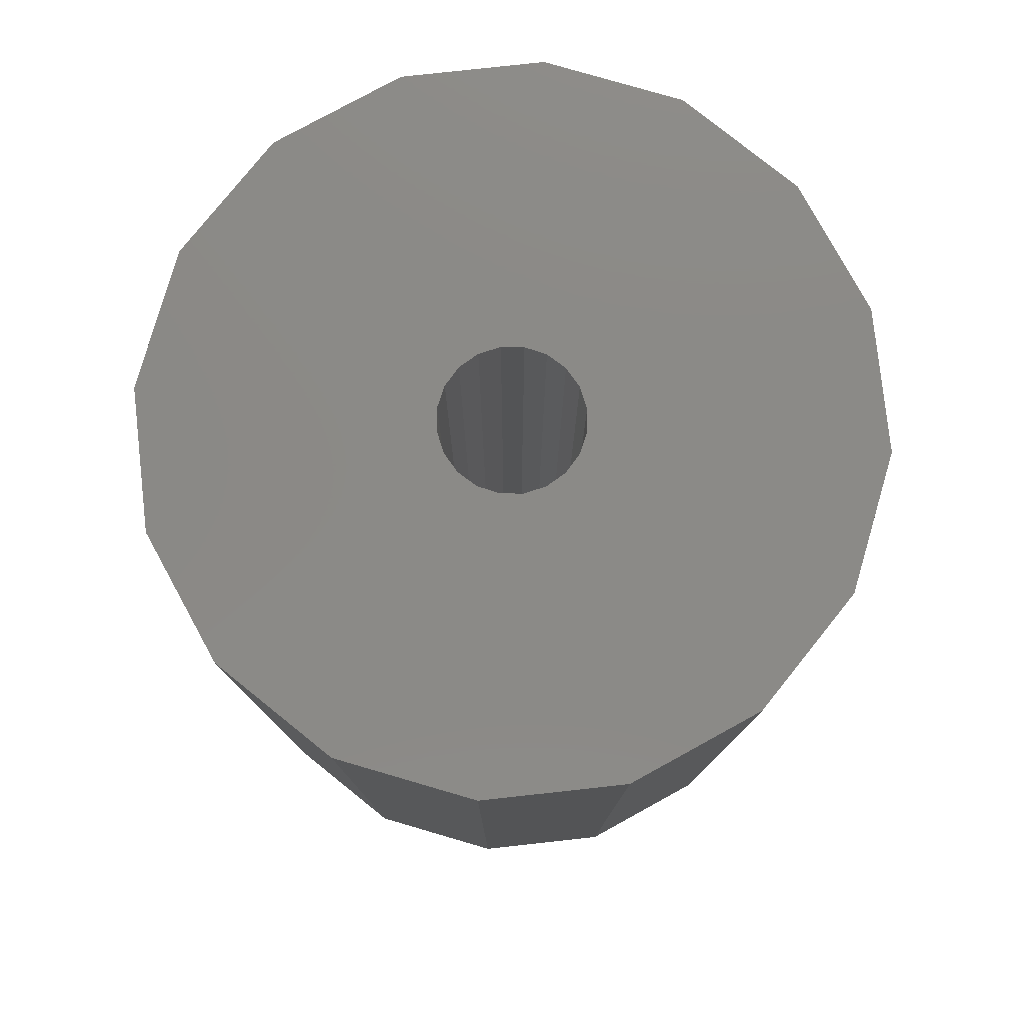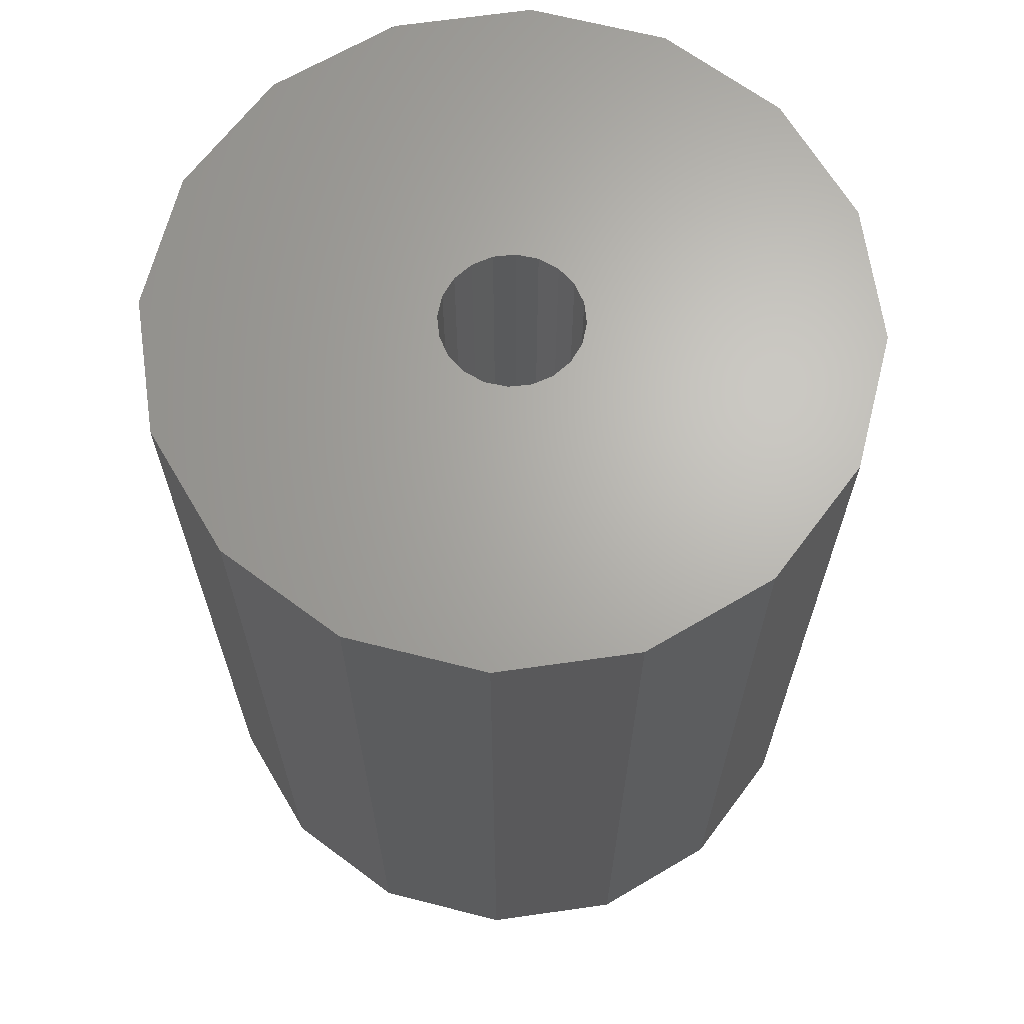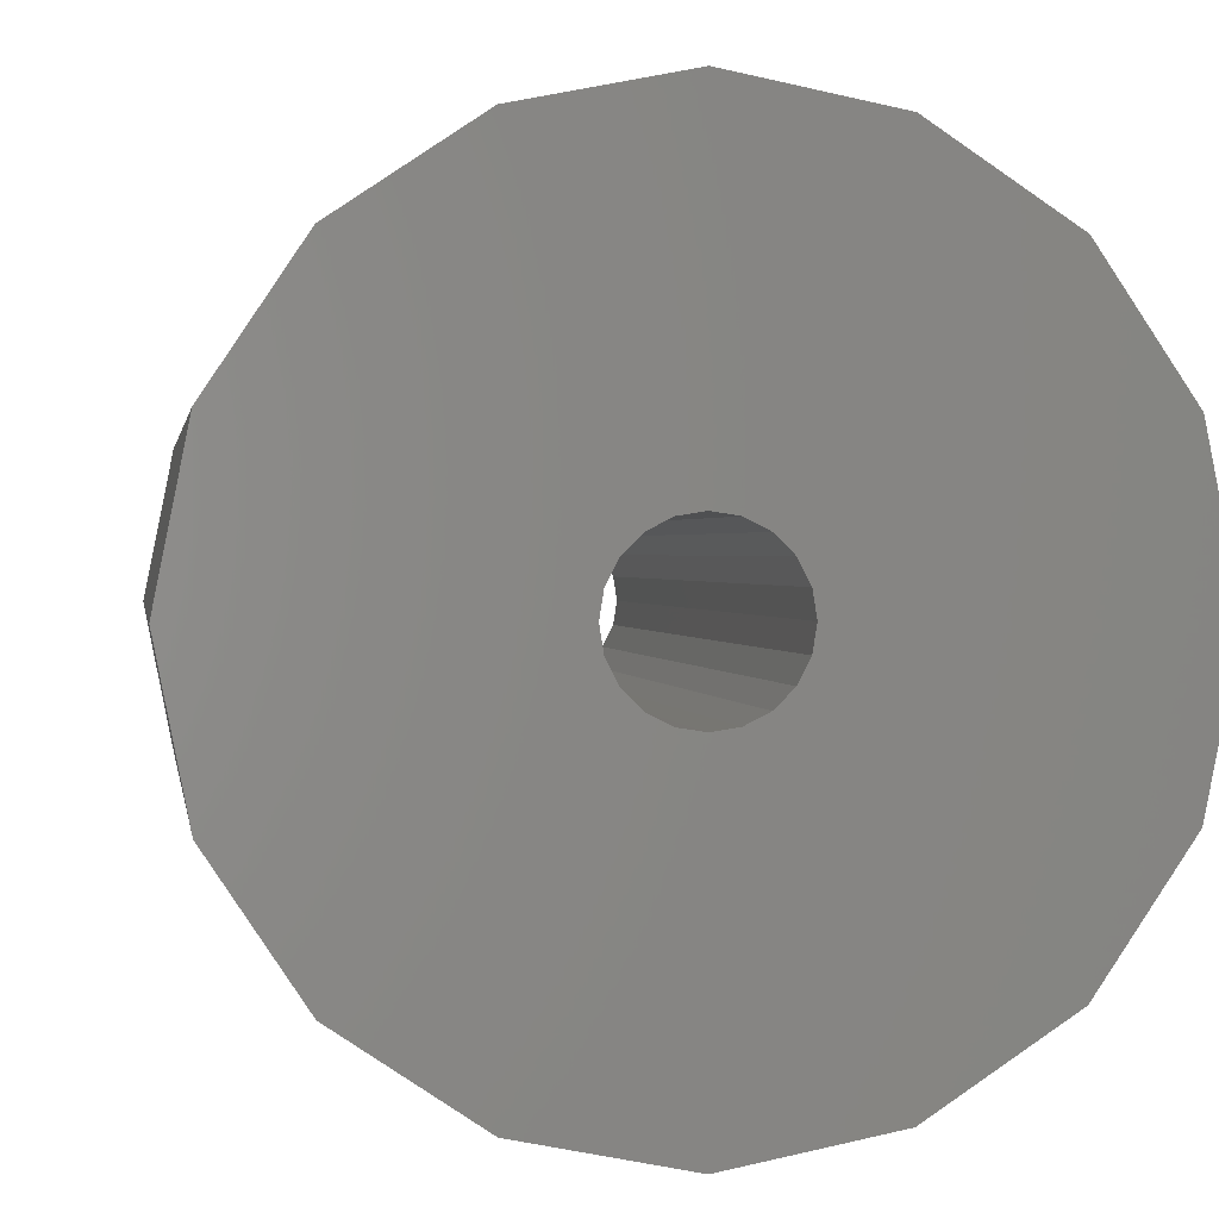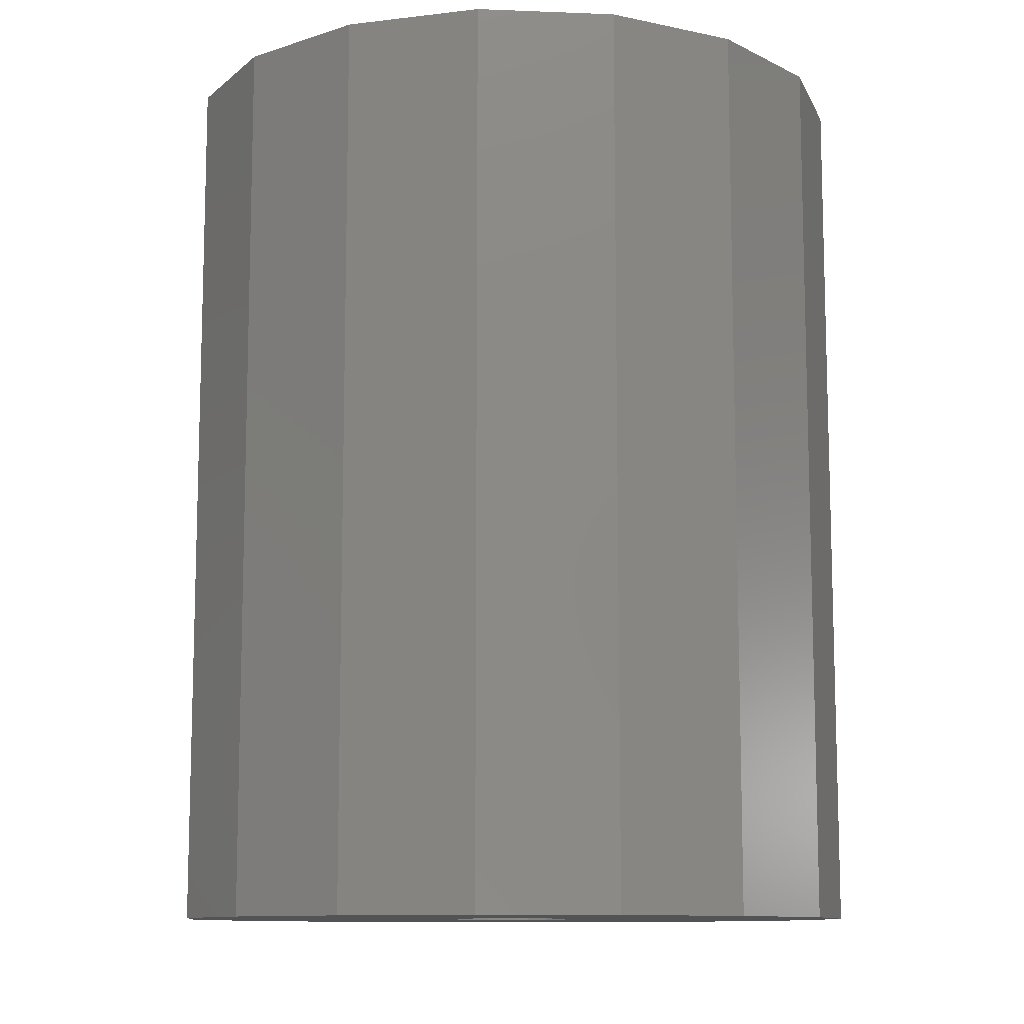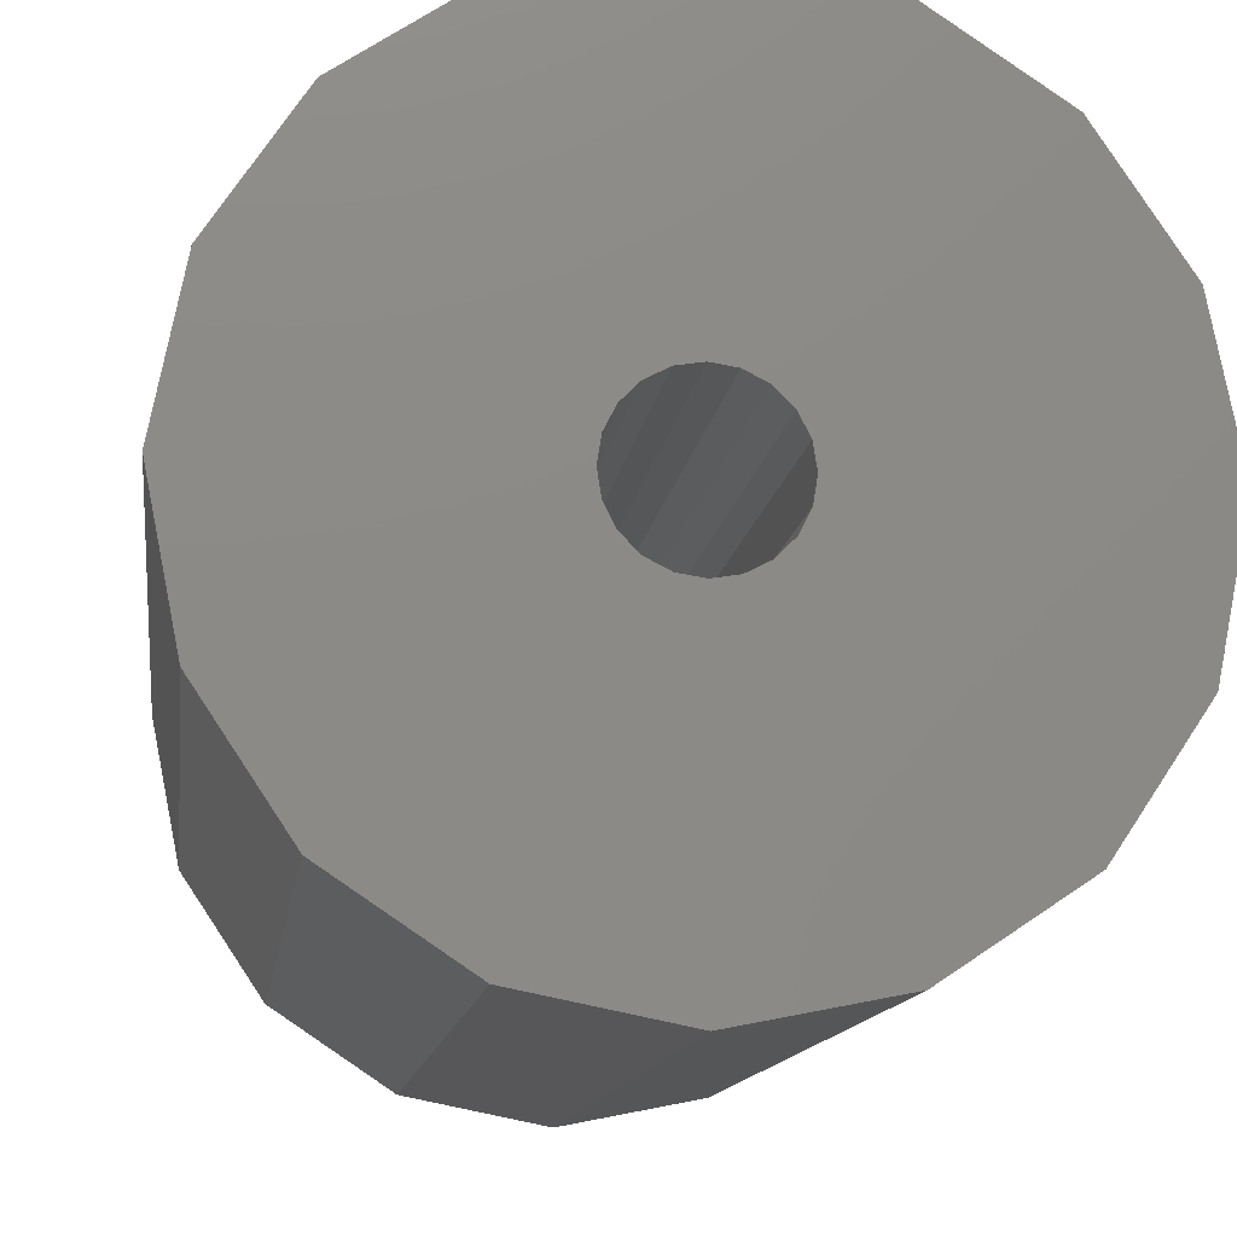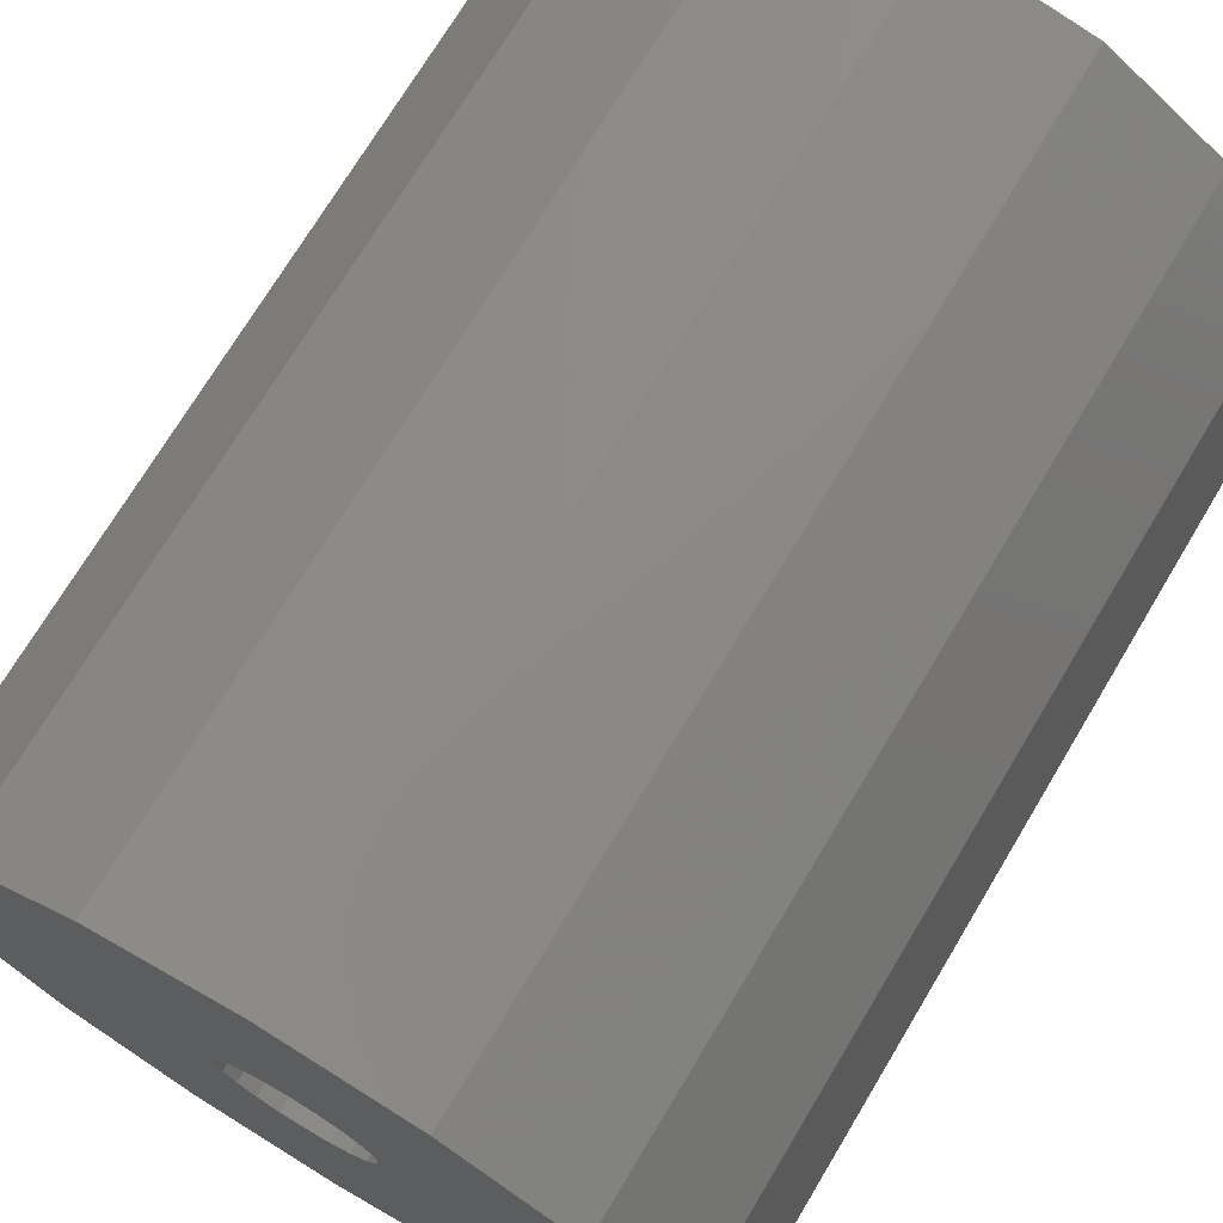
<metadata>
{"format":"stl","ext":"stl","renderer":"f3d","projection":"perspective","resolution":1024,"background":"white","views":[{"elev":79.0,"azim":117.5,"up":"+Z"},{"elev":66.2,"azim":-86.9,"up":"+Z"},{"elev":1.0,"azim":-8.1,"up":"+Y"},{"elev":-10.6,"azim":-129.4,"up":"+Z"},{"elev":-12.2,"azim":-7.2,"up":"+Y"},{"elev":72.1,"azim":-149.1,"up":"+Y"}]}
</metadata>
<code>
# stl→obj: 72 verts, 144 faces
v -5 0 0
v -4.619 1.913 0
v -4.619 -1.913 0
v -3.536 3.536 0
v -1.913 4.619 0
v 0 5 0
v 1.913 4.619 0
v -0.5878 0.809 0
v 3.536 3.536 0
v 0.5878 0.809 0
v 4.619 1.913 0
v 0.9511 -0.309 0
v 5 0 0
v 0.309 -0.9511 0
v 4.619 -1.913 0
v 3.536 -3.536 0
v 1.913 -4.619 0
v 0 -5 0
v -1.913 -4.619 0
v -3.536 -3.536 0
v -0.309 0.9511 0
v -1 0 0
v -0.9511 -0.309 0
v 0.809 0.5878 0
v 0.9511 0.309 0
v -0.809 -0.5878 0
v -0.5878 -0.809 0
v -0.309 -0.9511 0
v 0.5878 -0.809 0
v 0 -1 0
v 0.809 -0.5878 0
v 1 0 0
v 0.309 0.9511 0
v 0 1 0
v -0.809 0.5878 0
v -0.9511 0.309 0
v -5 0 12.7
v -4.619 1.913 12.7
v -4.619 -1.913 12.7
v -3.536 -3.536 12.7
v -1.913 -4.619 12.7
v 0 -5 12.7
v 1.913 -4.619 12.7
v 3.536 -3.536 12.7
v 4.619 -1.913 12.7
v 5 0 12.7
v 4.619 1.913 12.7
v 3.536 3.536 12.7
v 1.913 4.619 12.7
v 0 5 12.7
v -1.913 4.619 12.7
v -3.536 3.536 12.7
v -1 0 12.7
v -0.9511 -0.309 12.7
v -0.9511 0.309 12.7
v -0.809 0.5878 12.7
v -0.5878 0.809 12.7
v -0.309 0.9511 12.7
v 0 1 12.7
v 0.309 0.9511 12.7
v 0.5878 0.809 12.7
v 0.809 0.5878 12.7
v 0.9511 0.309 12.7
v 1 0 12.7
v 0.9511 -0.309 12.7
v 0.809 -0.5878 12.7
v 0.5878 -0.809 12.7
v 0.309 -0.9511 12.7
v 0 -1 12.7
v -0.309 -0.9511 12.7
v -0.5878 -0.809 12.7
v -0.809 -0.5878 12.7
f 1 2 3
f 3 2 4
f 3 4 5
f 3 5 6
f 3 6 7
f 8 7 9
f 10 9 11
f 12 11 13
f 14 13 15
f 3 15 16
f 3 16 17
f 3 17 18
f 3 18 19
f 3 19 20
f 8 9 21
f 3 22 23
f 24 11 25
f 3 26 27
f 3 27 28
f 29 13 14
f 3 30 15
f 30 14 15
f 12 13 31
f 32 11 12
f 25 11 32
f 31 13 29
f 30 3 28
f 10 11 24
f 33 9 10
f 34 9 33
f 21 9 34
f 3 7 8
f 35 3 8
f 36 3 35
f 3 36 22
f 26 3 23
f 1 37 2
f 2 37 38
f 1 3 37
f 37 3 39
f 3 20 39
f 39 20 40
f 40 20 19
f 41 40 19
f 41 19 18
f 42 41 18
f 42 18 17
f 43 42 17
f 43 17 16
f 44 43 16
f 44 16 15
f 45 44 15
f 45 15 13
f 46 45 13
f 13 11 47
f 46 13 47
f 11 9 48
f 47 11 48
f 7 49 9
f 9 49 48
f 6 50 7
f 7 50 49
f 5 51 6
f 6 51 50
f 4 52 5
f 5 52 51
f 2 38 4
f 4 38 52
f 53 54 23
f 22 53 23
f 36 55 53
f 22 36 53
f 35 56 55
f 36 35 55
f 8 57 56
f 35 8 56
f 21 58 57
f 8 21 57
f 34 59 58
f 21 34 58
f 33 60 59
f 34 33 59
f 10 61 60
f 33 10 60
f 24 62 61
f 10 24 61
f 63 62 25
f 25 62 24
f 64 63 32
f 32 63 25
f 64 32 65
f 65 32 12
f 65 12 66
f 66 12 31
f 66 31 67
f 67 31 29
f 67 29 68
f 68 29 14
f 68 14 69
f 69 14 30
f 69 30 70
f 70 30 28
f 70 28 71
f 71 28 27
f 71 27 72
f 72 27 26
f 54 72 26
f 23 54 26
f 38 37 39
f 41 38 40
f 40 38 39
f 42 38 41
f 43 38 42
f 71 38 43
f 71 72 38
f 48 38 47
f 49 38 48
f 50 38 49
f 51 38 50
f 52 38 51
f 70 71 44
f 53 38 54
f 68 69 44
f 55 38 53
f 58 59 38
f 65 66 45
f 57 38 56
f 58 38 57
f 62 63 46
f 61 62 46
f 47 38 59
f 47 60 46
f 47 59 60
f 66 67 45
f 60 61 46
f 64 65 45
f 46 63 45
f 63 64 45
f 45 67 44
f 67 68 44
f 69 70 44
f 44 71 43
f 72 54 38
f 55 56 38

</code>
